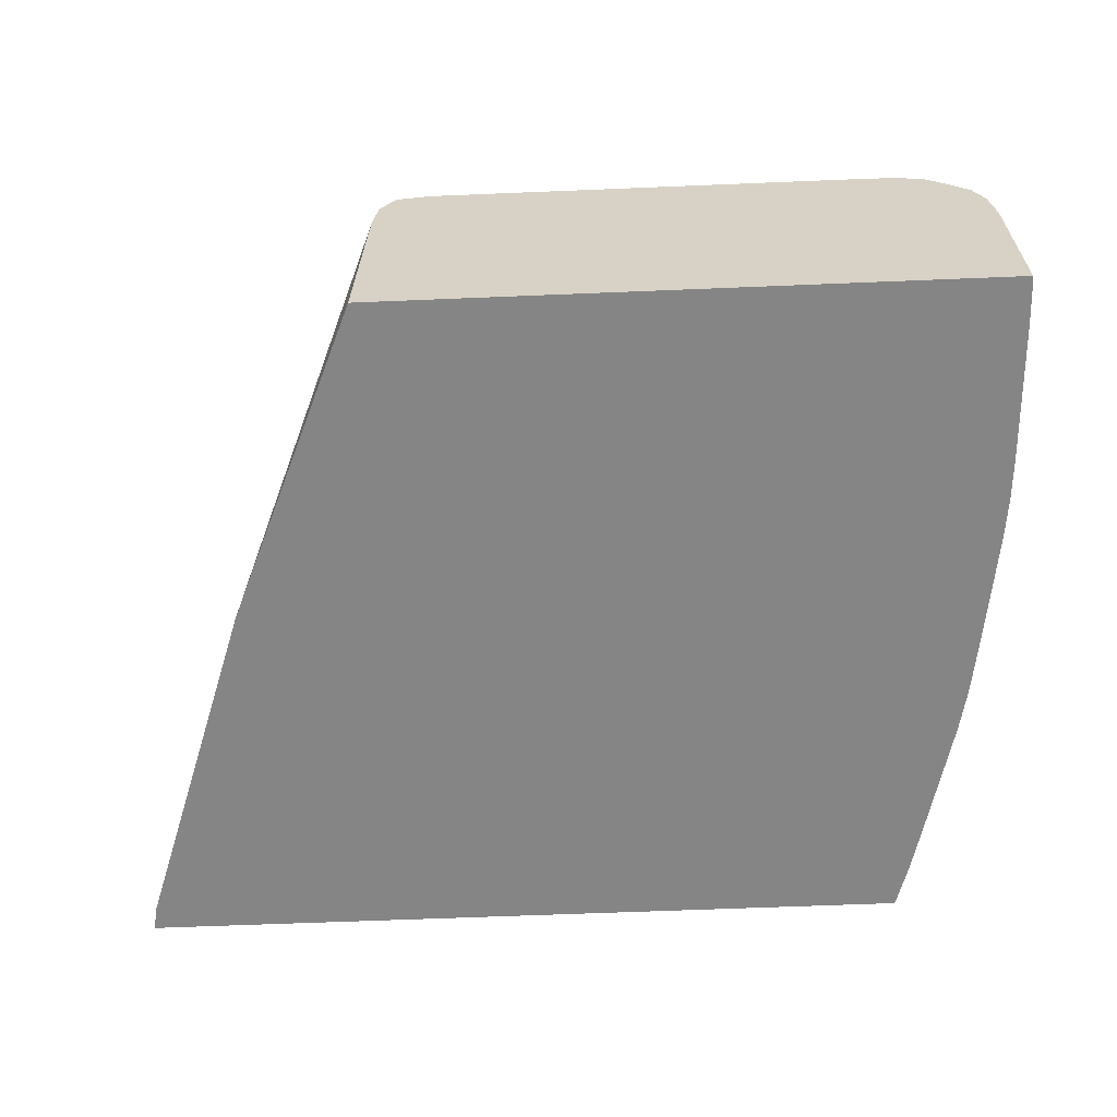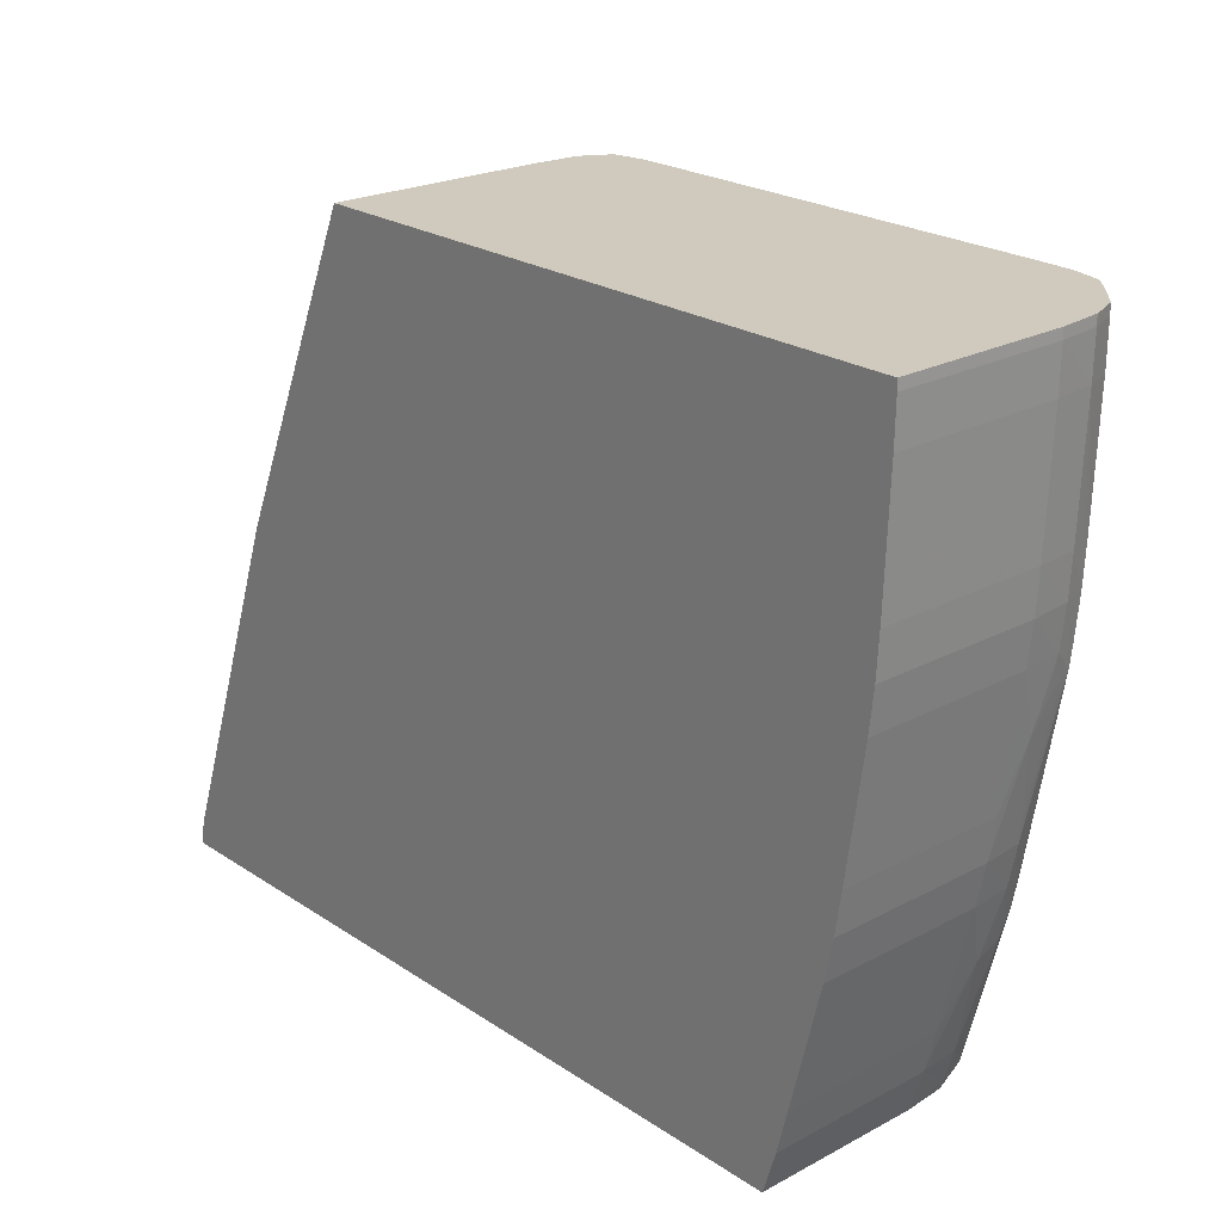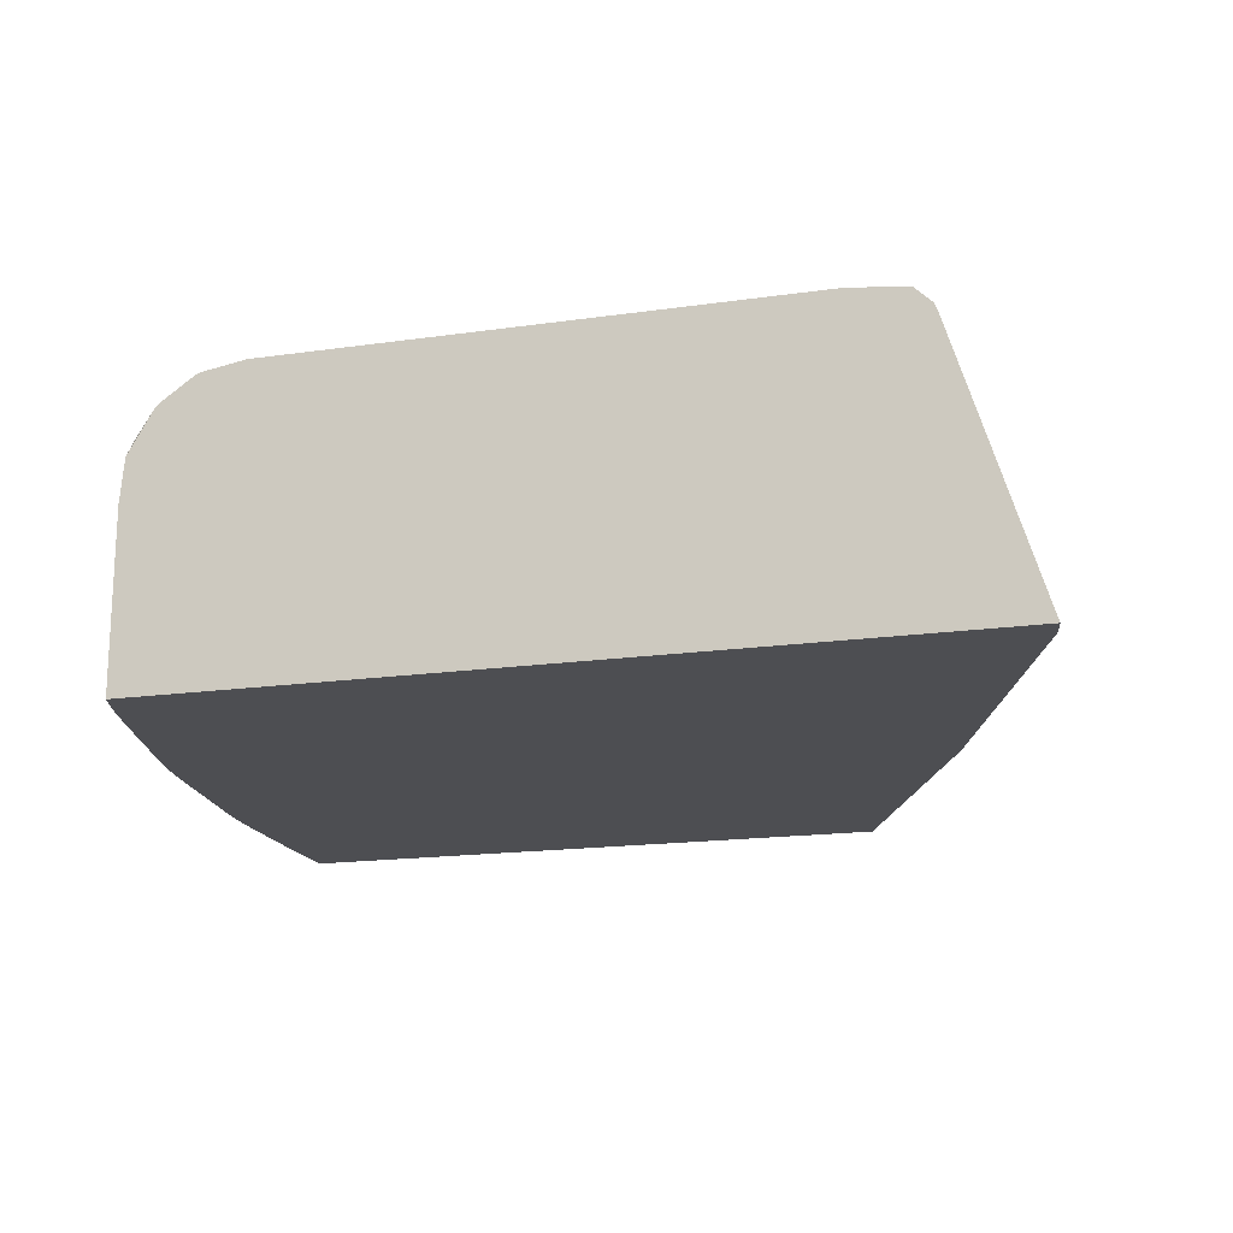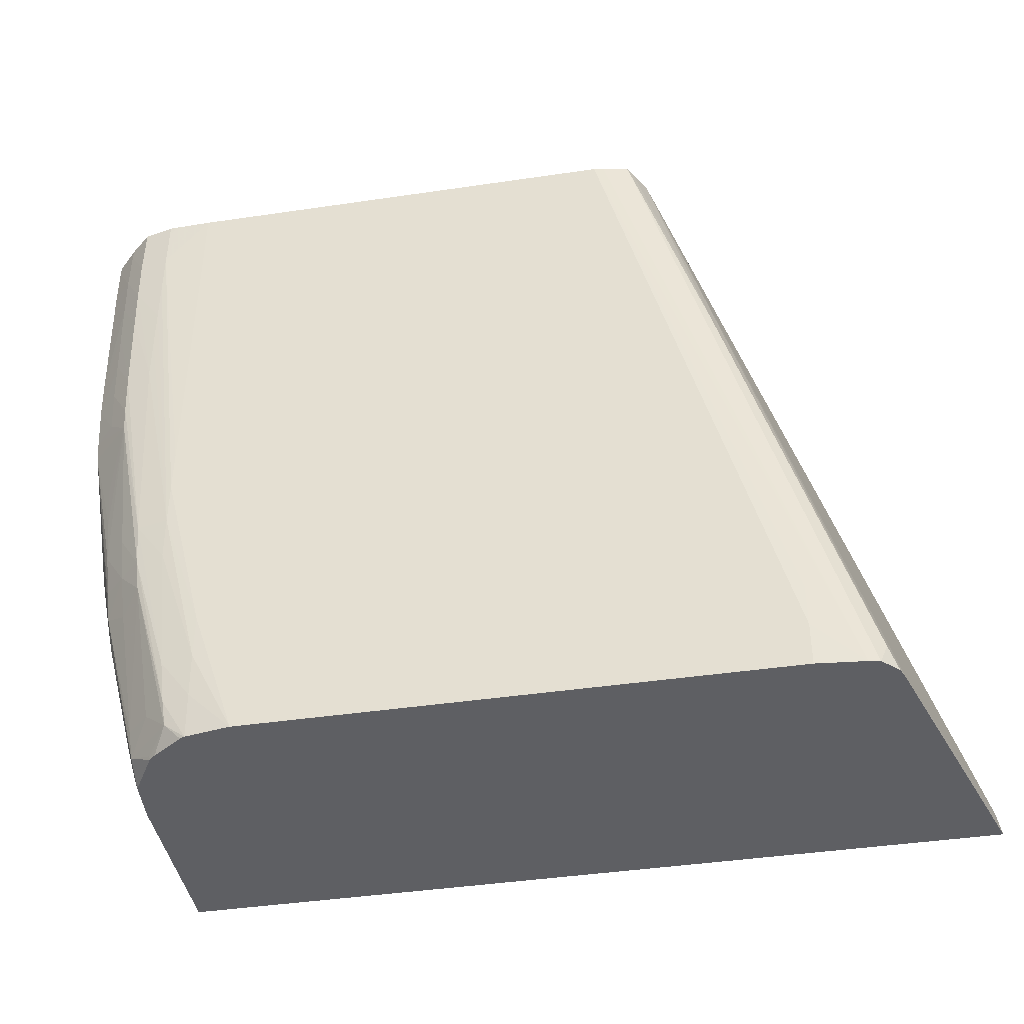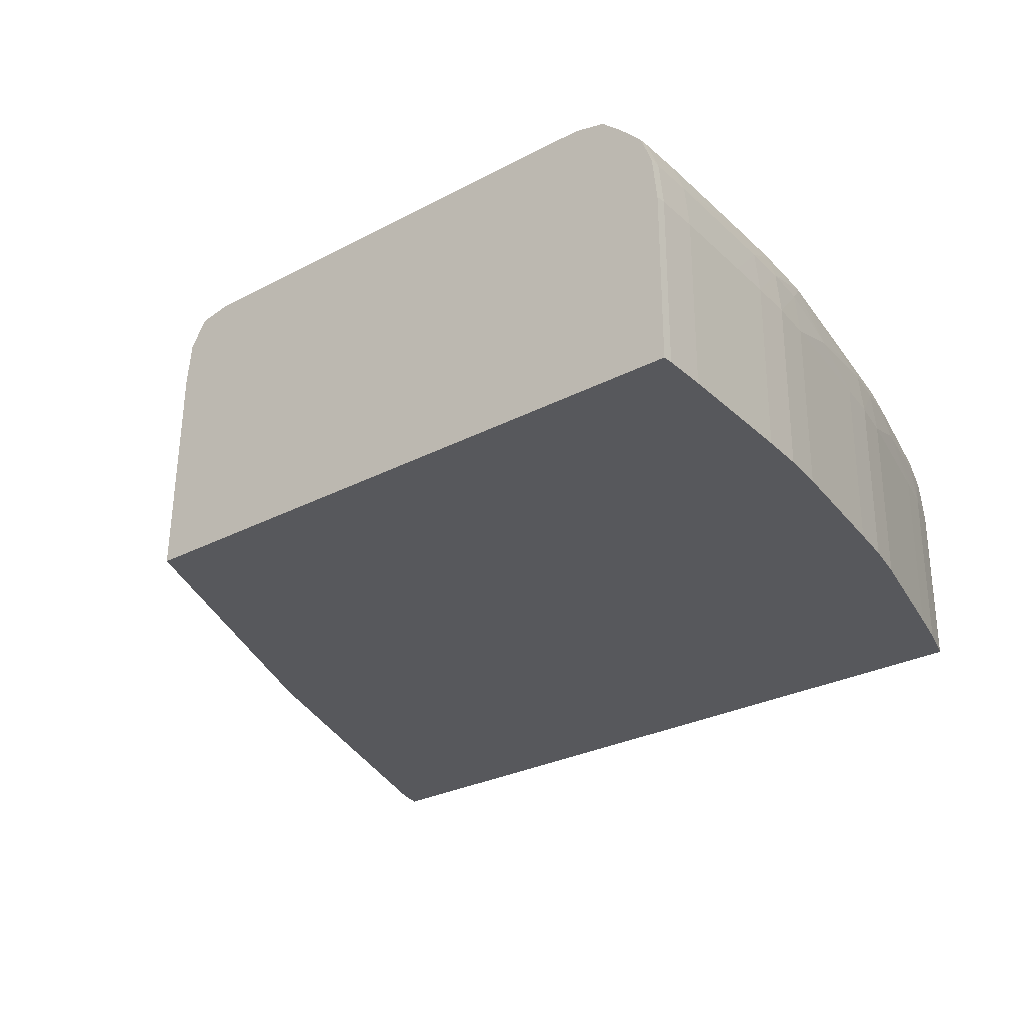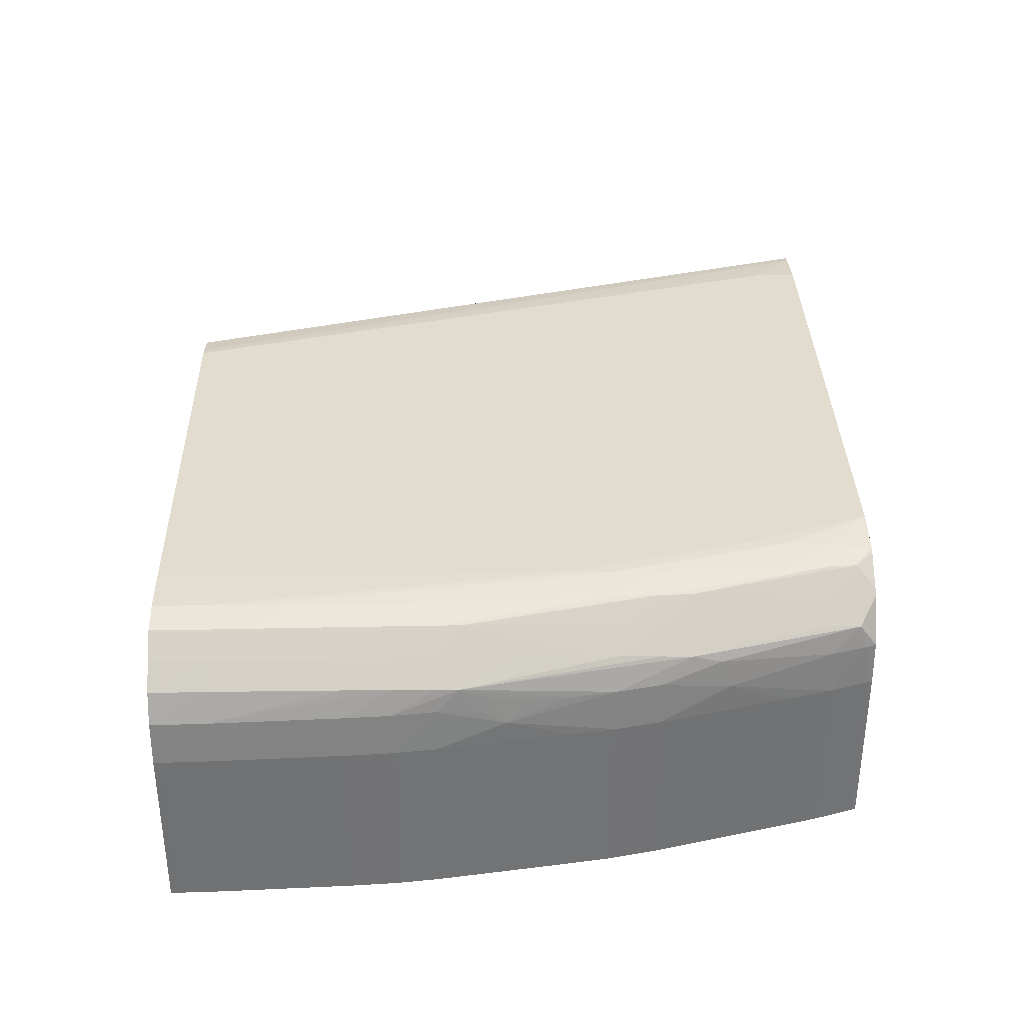
<metadata>
{"format":"obj","ext":"obj","renderer":"f3d","projection":"perspective","resolution":1024,"background":"white","views":[{"elev":-61.9,"azim":-177.6,"up":"+Z"},{"elev":23.1,"azim":-132.0,"up":"+Y"},{"elev":-17.1,"azim":16.1,"up":"+Z"},{"elev":-42.0,"azim":10.1,"up":"+Y"},{"elev":-28.4,"azim":-141.6,"up":"+Z"},{"elev":34.7,"azim":-91.4,"up":"+Z"}]}
</metadata>
<code>
v -0.03175 0.00074 1.82e-06
v -0.03185 0.00074 0.004398
v -0.02889 -0.005916 1.82e-06
v -0.04445 0.00074 1.82e-06
v -0.03194 0.00074 0.005278
v -0.02636 -0.01306 1.82e-06
v -0.04446 0.0005399 1.82e-06
v -0.04445 0.00074 0.003517
v -0.03217 0.00074 0.005674
v -0.03077 -0.004119 0.005745
v -0.02817 -0.01311 0.005674
v -0.02791 -0.01356 0.005333
v -0.02628 -0.01356 1.82e-06
v -0.04444 -0.0003405 1.82e-06
v -0.04446 0.0005399 0.003517
v -0.04436 0.00074 0.004398
v -0.03228 0.00074 0.005851
v -0.02831 -0.01356 0.005847
v -0.02799 -0.01356 0.005536
v -0.04234 -0.01356 1.82e-06
v -0.04444 -0.0003405 0.003517
v -0.04438 -0.0021 1.82e-06
v -0.04436 -0.0003405 0.004398
v -0.04437 0.0005399 0.004398
v -0.04431 0.00074 0.004532
v -0.0328 0.00074 0.005954
v -0.02853 -0.01356 0.005888
v -0.04234 -0.01356 0.003517
v -0.04237 -0.01347 1.82e-06
v -0.04438 -0.0021 0.003517
v -0.04426 -0.00298 0.004398
v -0.04432 -0.001221 0.004398
v -0.04434 -0.00298 1.82e-06
v -0.04406 -0.00386 0.004918
v -0.04409 -0.00298 0.004944
v -0.0441 -0.0021 0.004963
v -0.04412 -0.001221 0.004981
v -0.04413 -0.0003405 0.004998
v -0.04414 0.0005399 0.005002
v -0.04414 0.00074 0.004998
v -0.033 0.00074 0.005984
v -0.02948 -0.01178 0.005955
v -0.02948 -0.01266 0.005984
v -0.02948 -0.01356 0.005984
v -0.04232 -0.01356 0.003739
v -0.04237 -0.01347 0.003517
v -0.04262 -0.01266 0.003517
v -0.04262 -0.01266 1.82e-06
v -0.04434 -0.00298 0.003517
v -0.04421 -0.00386 0.004398
v -0.04429 -0.00386 1.82e-06
v -0.04402 -0.004739 0.00487
v -0.04359 -0.004739 0.00531
v -0.04363 -0.00386 0.005359
v -0.04365 -0.00298 0.005384
v -0.04368 -0.0021 0.005403
v -0.0437 -0.001221 0.005421
v -0.04372 -0.0003405 0.005438
v -0.04371 0.0005399 0.005442
v -0.04371 0.00074 0.005438
v -0.04179 0.00074 0.005984
v -0.03916 -0.01356 0.005984
v -0.04226 -0.01356 0.004398
v -0.04233 -0.01337 0.004398
v -0.04285 -0.01178 0.003517
v -0.04254 -0.01266 0.004398
v -0.04313 -0.01054 0.004105
v -0.04285 -0.01178 1.82e-06
v -0.04429 -0.00386 0.003517
v -0.04412 -0.004739 0.004398
v -0.04399 -0.005182 0.004838
v -0.0442 -0.004739 1.82e-06
v -0.04312 -0.005233 0.005725
v -0.04315 -0.004739 0.005747
v -0.04319 -0.00386 0.005775
v -0.04321 -0.00298 0.005794
v -0.04324 -0.0021 0.005811
v -0.04326 -0.001221 0.005825
v -0.04328 -0.0003405 0.005834
v -0.04327 0.0005399 0.005831
v -0.04361 0.00074 0.005528
v -0.04247 0.00074 0.005969
v -0.04268 -0.0003405 0.005967
v -0.04179 -0.006498 0.005984
v -0.04003 -0.01354 0.005984
v -0.04003 -0.01356 0.005983
v -0.04176 -0.01356 0.005249
v -0.04227 -0.01321 0.004877
v -0.04351 -0.009138 0.003517
v -0.04309 -0.01035 0.004691
v -0.04321 -0.01004 0.004398
v -0.04342 -0.009138 0.004398
v -0.04351 -0.009138 1.82e-06
v -0.0442 -0.004739 0.003517
v -0.044 -0.006093 0.003996
v -0.04403 -0.005533 0.004333
v -0.04395 -0.005768 0.004582
v -0.04374 -0.007379 0.004398
v -0.0436 -0.008258 0.004398
v -0.04315 -0.009761 0.004885
v -0.04323 -0.009138 0.004961
v -0.04331 -0.008258 0.005049
v -0.04339 -0.007379 0.005118
v -0.04346 -0.006498 0.005186
v -0.04354 -0.005501 0.005258
v -0.04407 -0.00562 1.82e-06
v -0.04286 -0.008258 0.005489
v -0.04235 -0.009138 0.005805
v -0.04242 -0.008258 0.005842
v -0.04268 -0.00386 0.005908
v -0.04268 -0.00298 0.005927
v -0.04268 -0.0021 0.005944
v -0.04268 -0.001221 0.005959
v -0.04268 0.0005399 0.005964
v -0.04314 0.00074 0.005859
v -0.04327 0.00074 0.005828
v -0.04268 0.00074 0.005962
v -0.04179 -0.007379 0.005983
v -0.04092 -0.0109 0.005984
v -0.04092 -0.01178 0.005971
v -0.04092 -0.01266 0.005918
v -0.04092 -0.01356 0.005835
v -0.04163 -0.01356 0.005369
v -0.04138 -0.01317 0.005735
v -0.04177 -0.01348 0.005262
v -0.04189 -0.01266 0.005395
v -0.04234 -0.01266 0.004954
v -0.04369 -0.008258 0.003517
v -0.04369 -0.008258 1.82e-06
v -0.04407 -0.00562 0.003517
v -0.04382 -0.007379 0.003517
v -0.04389 -0.00643 0.004333
v -0.04269 -0.01006 0.005287
v -0.04279 -0.009138 0.005401
v -0.04382 -0.007379 1.82e-06
v -0.04228 -0.009764 0.005757
v -0.04145 -0.01266 0.005785
v -0.04155 -0.01178 0.005838
v -0.04179 -0.009138 0.005938
v -0.04179 -0.008258 0.005975
v -0.04102 -0.01356 0.005789
f 1 2 3
f 1 3 6
f 1 6 13
f 1 13 20
f 1 20 29
f 1 29 48
f 1 48 68
f 1 68 93
f 1 93 129
f 1 129 135
f 1 135 106
f 1 106 72
f 1 72 51
f 1 51 33
f 1 33 22
f 1 22 14
f 1 14 7
f 1 7 4
f 1 4 8
f 1 8 16
f 1 16 25
f 1 25 40
f 1 40 60
f 1 60 81
f 1 81 116
f 1 116 115
f 1 115 117
f 1 117 82
f 1 82 61
f 1 61 41
f 1 41 26
f 1 26 17
f 1 17 9
f 1 9 5
f 1 5 2
f 2 5 3
f 3 5 6
f 4 7 15
f 4 15 8
f 5 9 10
f 5 10 11
f 5 11 12
f 5 12 6
f 6 12 13
f 7 14 21
f 7 21 15
f 8 15 24
f 8 24 16
f 9 17 10
f 10 17 11
f 11 18 19
f 11 19 12
f 11 17 18
f 12 19 18
f 12 18 27
f 12 27 44
f 12 44 62
f 12 62 86
f 12 86 122
f 12 122 141
f 12 141 123
f 12 123 87
f 12 87 63
f 12 63 45
f 12 45 28
f 12 28 20
f 12 20 13
f 14 22 30
f 14 30 21
f 15 21 23
f 15 23 24
f 16 24 25
f 17 26 18
f 18 26 27
f 20 28 29
f 21 30 31
f 21 31 32
f 21 32 23
f 22 33 49
f 22 49 30
f 23 32 34
f 23 34 35
f 23 35 36
f 23 36 37
f 23 37 38
f 23 38 24
f 24 38 39
f 24 39 25
f 25 39 40
f 26 41 27
f 27 41 42
f 27 42 43
f 27 43 44
f 28 45 46
f 28 46 29
f 29 46 47
f 29 47 48
f 30 49 31
f 31 49 50
f 31 50 34
f 31 34 32
f 33 51 69
f 33 69 49
f 34 50 52
f 34 52 53
f 34 53 54
f 34 54 55
f 34 55 35
f 35 55 56
f 35 56 57
f 35 57 36
f 36 57 37
f 37 57 58
f 37 58 38
f 38 58 39
f 39 58 59
f 39 59 40
f 40 59 60
f 41 43 42
f 41 61 84
f 41 84 119
f 41 119 85
f 41 85 62
f 41 62 44
f 41 44 43
f 45 63 46
f 46 63 64
f 46 64 47
f 47 65 68
f 47 68 48
f 47 64 66
f 47 66 67
f 47 67 65
f 49 69 50
f 50 69 70
f 50 70 71
f 50 71 52
f 51 72 94
f 51 94 69
f 52 71 73
f 52 73 53
f 53 73 74
f 53 74 54
f 54 74 75
f 54 75 55
f 55 75 56
f 56 75 76
f 56 76 77
f 56 77 57
f 57 77 78
f 57 78 58
f 58 78 79
f 58 79 59
f 59 79 80
f 59 80 81
f 59 81 60
f 61 82 83
f 61 83 84
f 62 85 86
f 63 87 88
f 63 88 64
f 64 88 66
f 65 67 89
f 65 89 93
f 65 93 68
f 66 90 67
f 66 88 90
f 67 90 91
f 67 91 92
f 67 92 89
f 69 94 70
f 70 94 95
f 70 95 96
f 70 96 71
f 71 96 97
f 71 97 98
f 71 98 99
f 71 99 100
f 71 100 101
f 71 101 102
f 71 102 103
f 71 103 104
f 71 104 105
f 71 105 73
f 72 106 130
f 72 130 94
f 73 105 104
f 73 104 103
f 73 103 102
f 73 102 107
f 73 107 108
f 73 108 109
f 73 109 74
f 74 109 75
f 75 109 110
f 75 110 76
f 76 110 77
f 77 110 78
f 78 110 111
f 78 111 112
f 78 112 113
f 78 113 79
f 79 113 83
f 79 83 114
f 79 114 80
f 80 115 116
f 80 116 81
f 80 114 117
f 80 117 115
f 82 117 114
f 82 114 83
f 83 113 118
f 83 118 84
f 84 118 119
f 85 119 120
f 85 120 86
f 86 120 121
f 86 121 122
f 87 123 124
f 87 124 125
f 87 125 88
f 88 125 124
f 88 124 126
f 88 126 127
f 88 127 100
f 88 100 90
f 89 92 128
f 89 128 129
f 89 129 93
f 90 100 92
f 90 92 91
f 92 99 128
f 92 100 99
f 94 130 95
f 95 131 128
f 95 128 99
f 95 99 98
f 95 98 132
f 95 132 97
f 95 97 96
f 95 130 131
f 97 132 98
f 100 127 133
f 100 133 134
f 100 134 101
f 101 134 102
f 102 134 107
f 106 135 131
f 106 131 130
f 107 134 108
f 108 134 136
f 108 136 137
f 108 137 138
f 108 138 109
f 109 138 139
f 109 139 140
f 109 140 110
f 110 140 111
f 111 140 112
f 112 140 113
f 113 140 118
f 118 140 119
f 119 140 120
f 120 138 121
f 120 140 139
f 120 139 138
f 121 138 137
f 121 137 122
f 122 137 124
f 122 124 141
f 123 141 124
f 124 137 136
f 124 136 126
f 126 136 127
f 127 136 133
f 128 131 135
f 128 135 129
f 133 136 134

</code>
